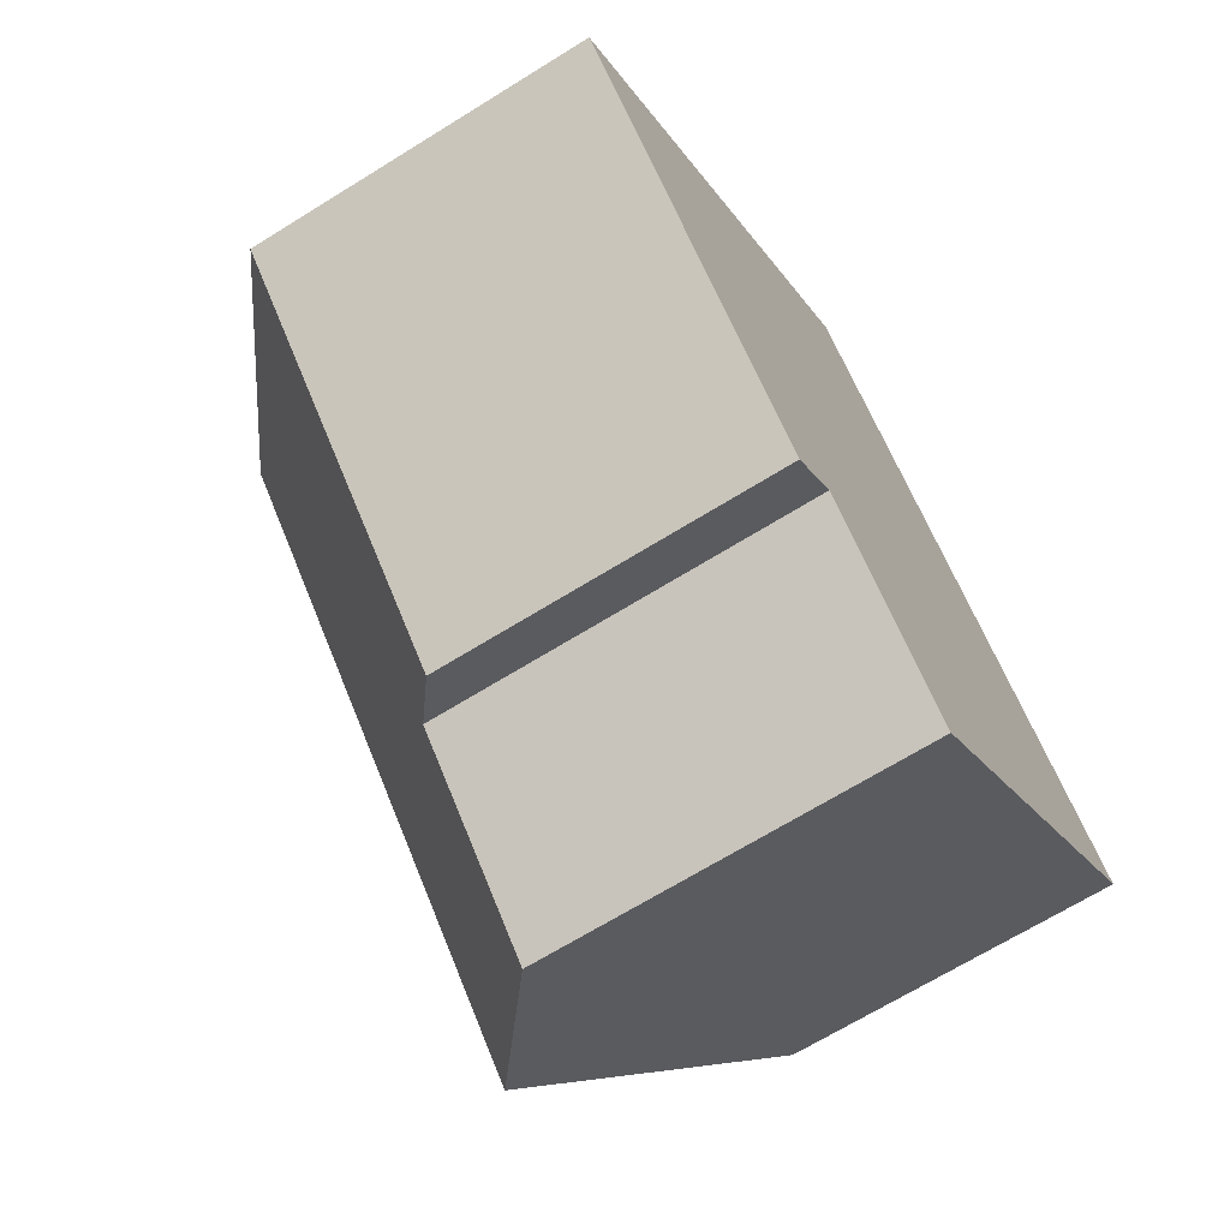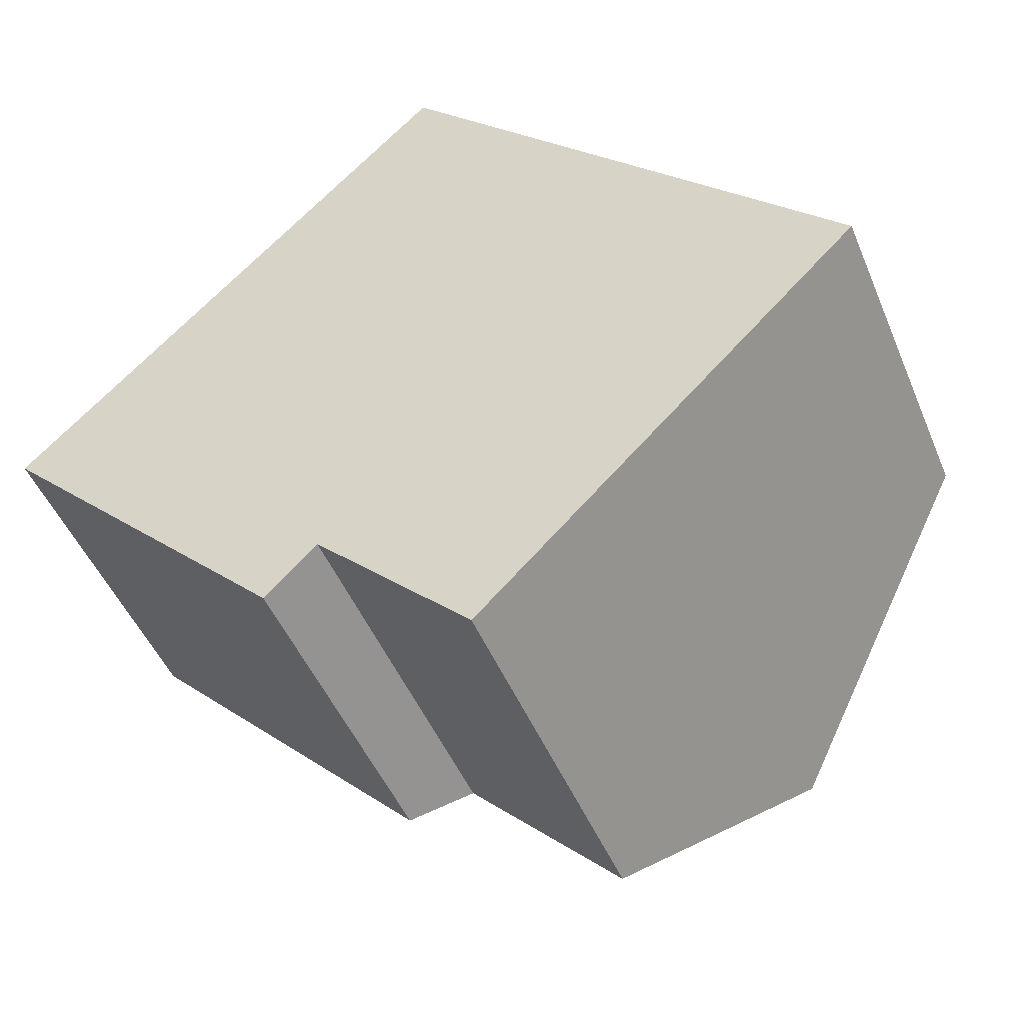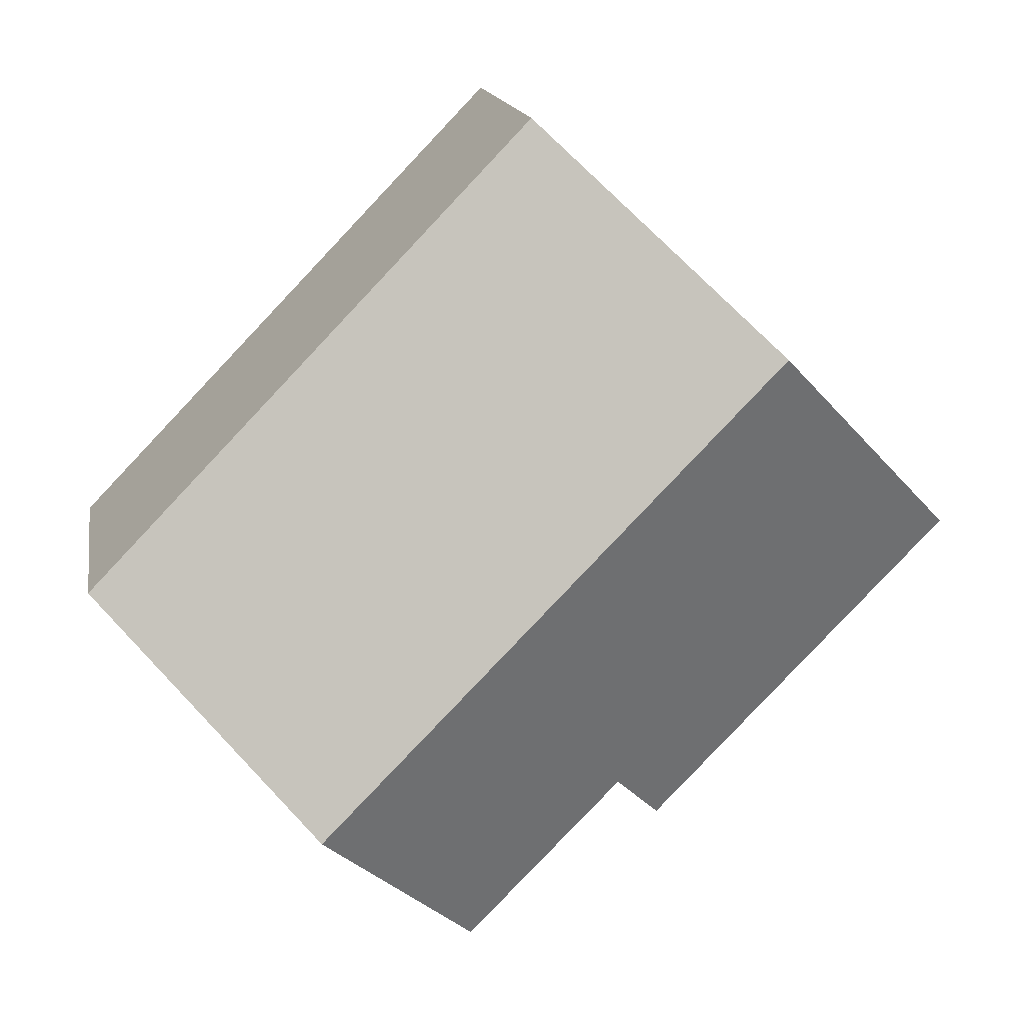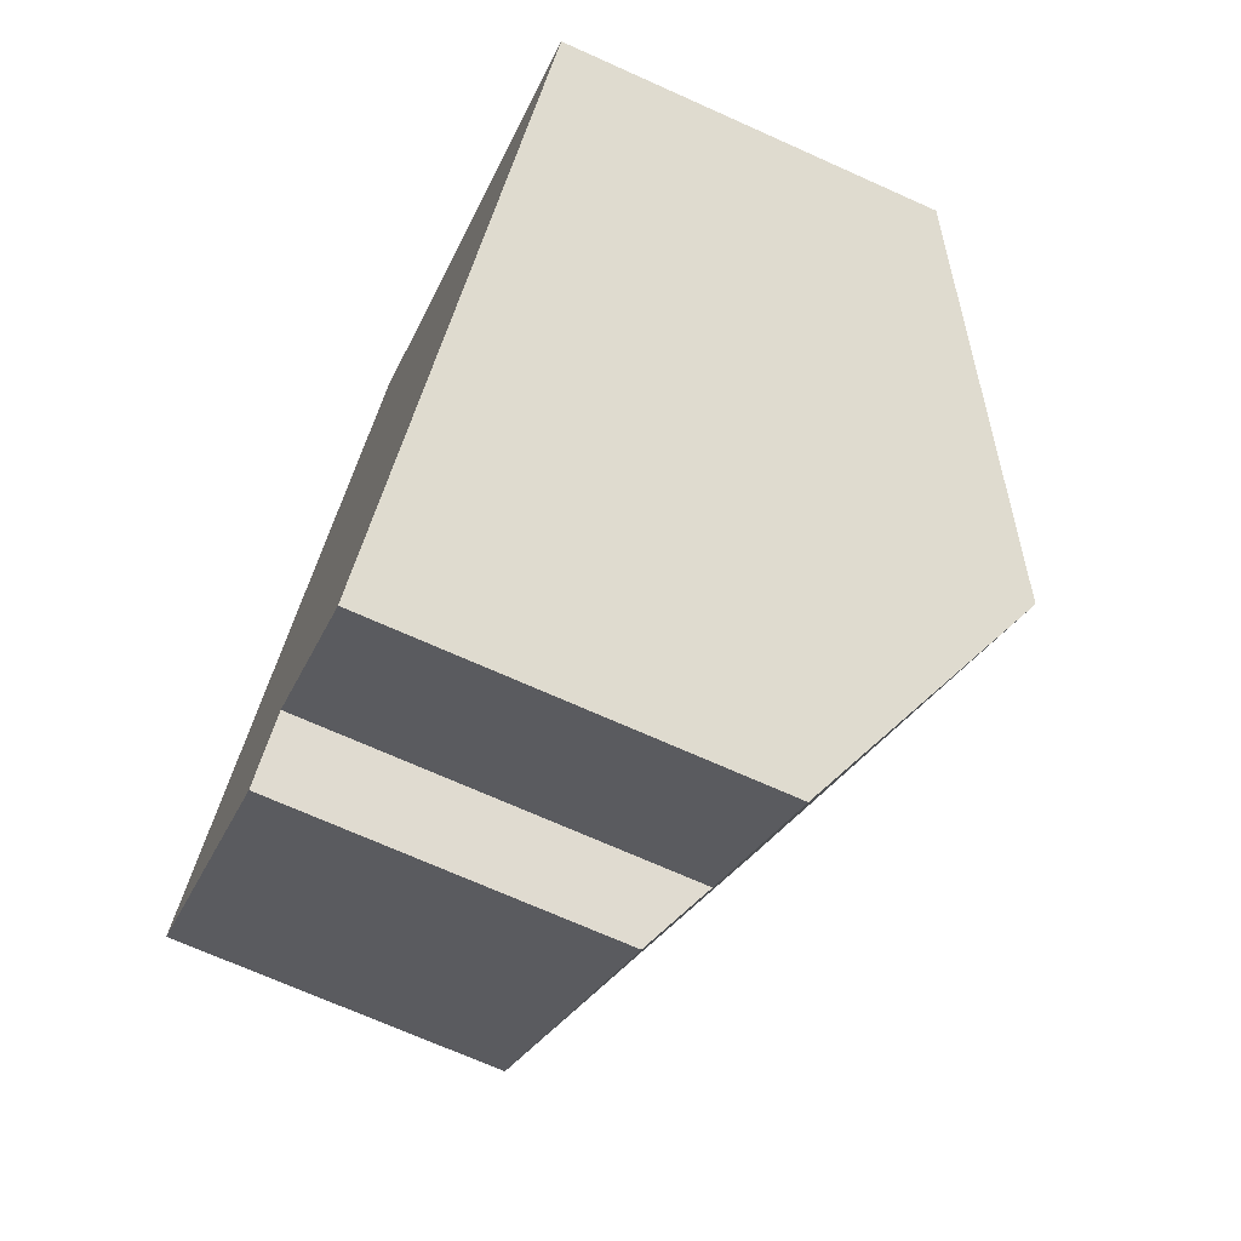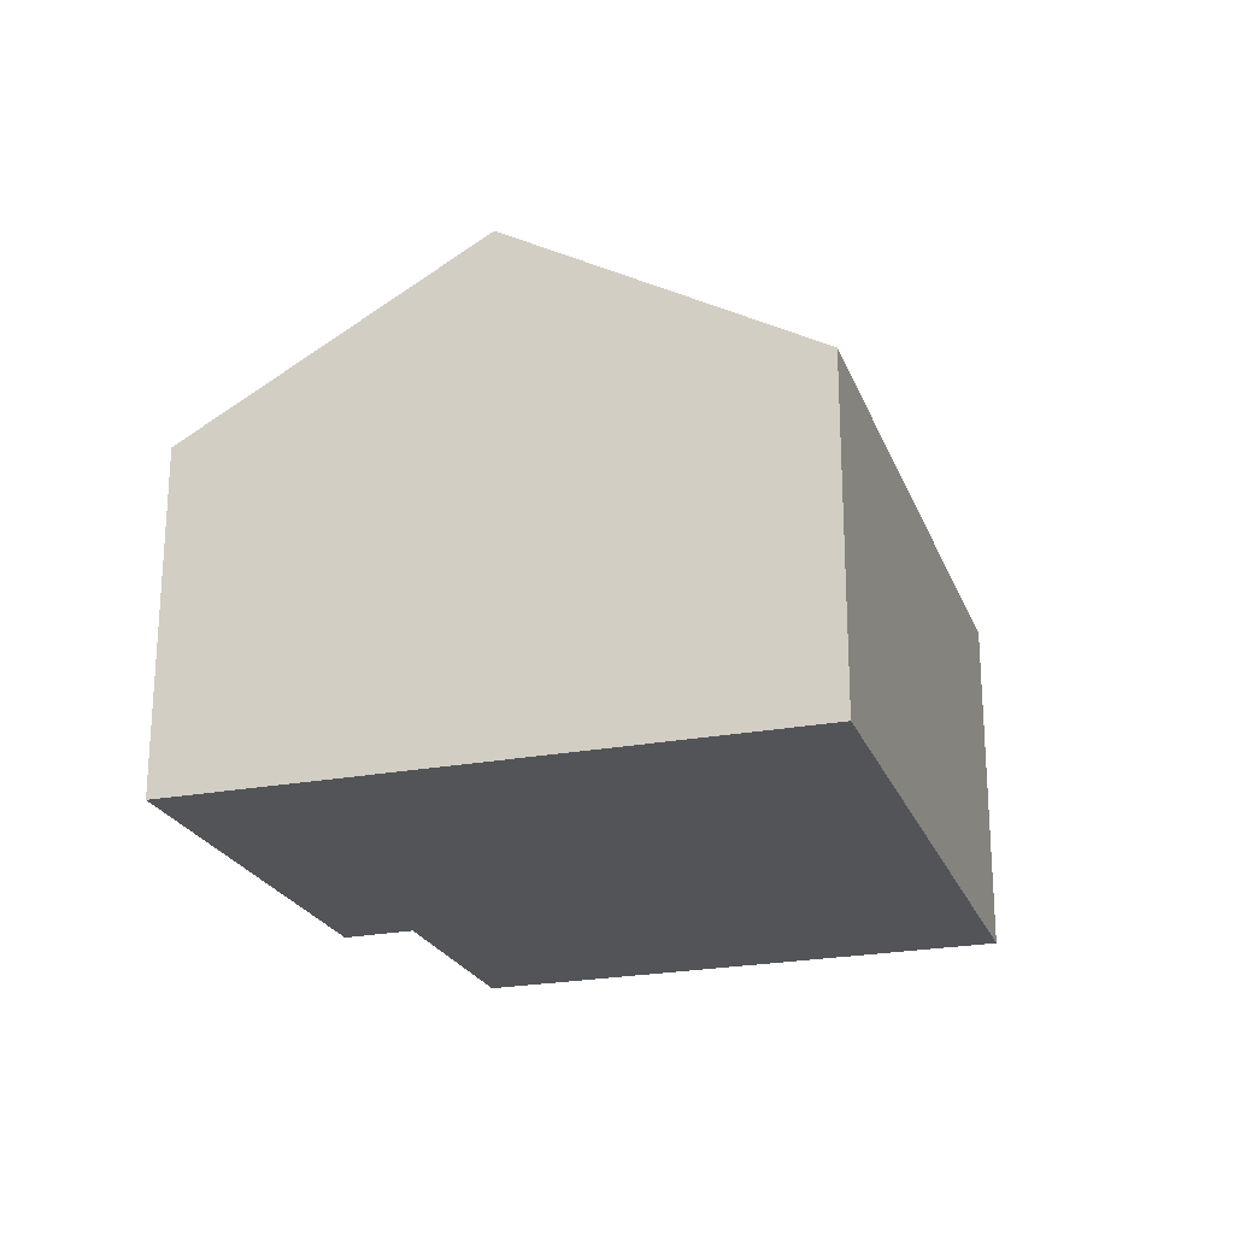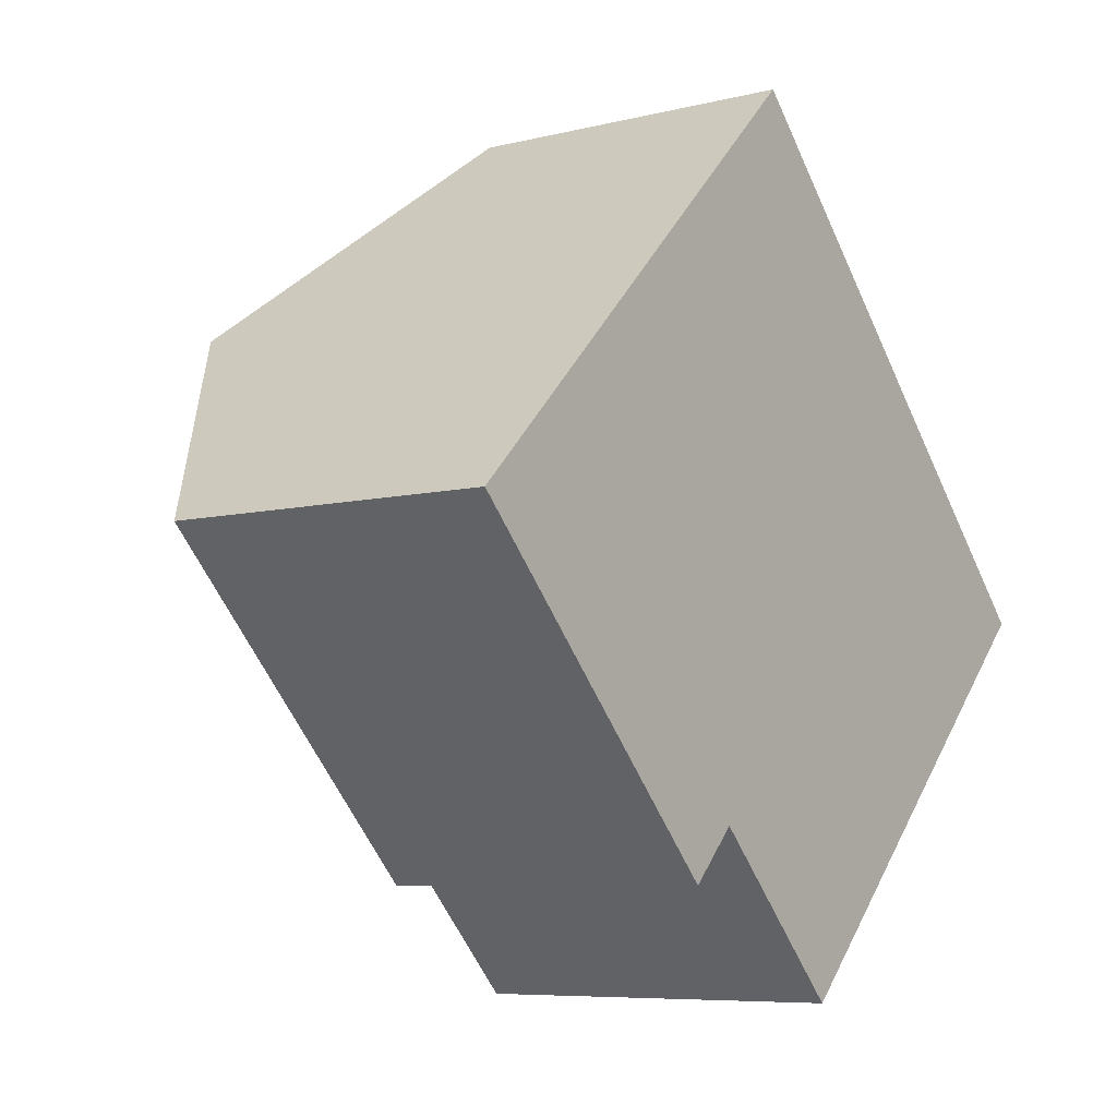
<metadata>
{"format":"obj","ext":"obj","renderer":"f3d","projection":"perspective","resolution":1024,"background":"white","views":[{"elev":-67.8,"azim":-58.1,"up":"+Z"},{"elev":-47.8,"azim":22.0,"up":"+Z"},{"elev":15.1,"azim":170.7,"up":"+Z"},{"elev":-70.4,"azim":65.8,"up":"+Z"},{"elev":-23.2,"azim":-26.6,"up":"+Y"},{"elev":-7.1,"azim":-54.0,"up":"+Z"}]}
</metadata>
<code>
v  4.649 10.72 4.548
v  18.92 7.137 -0.773
v  14.33 10.72 -5.354
v  9.334 7.097 9.133
v  0 7.126 4.363e-16
v  7.499 7.975 -5.471
v  6.414 7.117 -6.579
v  10.83 7.984 -8.853
v  0 0 0
v  6.414 4.028e-16 -6.579
v  10.83 5.421e-16 -8.853
v  7.499 3.35e-16 -5.471
v  4.649 -2.785e-16 4.548
v  9.334 -5.592e-16 9.133
v  18.92 4.733e-17 -0.773
v  14.33 3.278e-16 -5.354
g defaultobject
f 1 2 3
f 2 1 4
f 5 6 7
f 6 3 8
f 3 6 1
f 1 6 5
f 7 9 5
f 9 7 10
f 11 6 8
f 6 11 12
f 9 1 5
f 1 9 4
f 4 9 13
f 4 13 14
f 4 15 2
f 15 4 14
f 15 3 2
f 3 15 8
f 8 15 16
f 8 16 11
f 12 7 6
f 7 12 10
f 10 13 9
f 13 10 14
f 14 10 12
f 14 12 11
f 14 11 16
f 14 16 15

</code>
